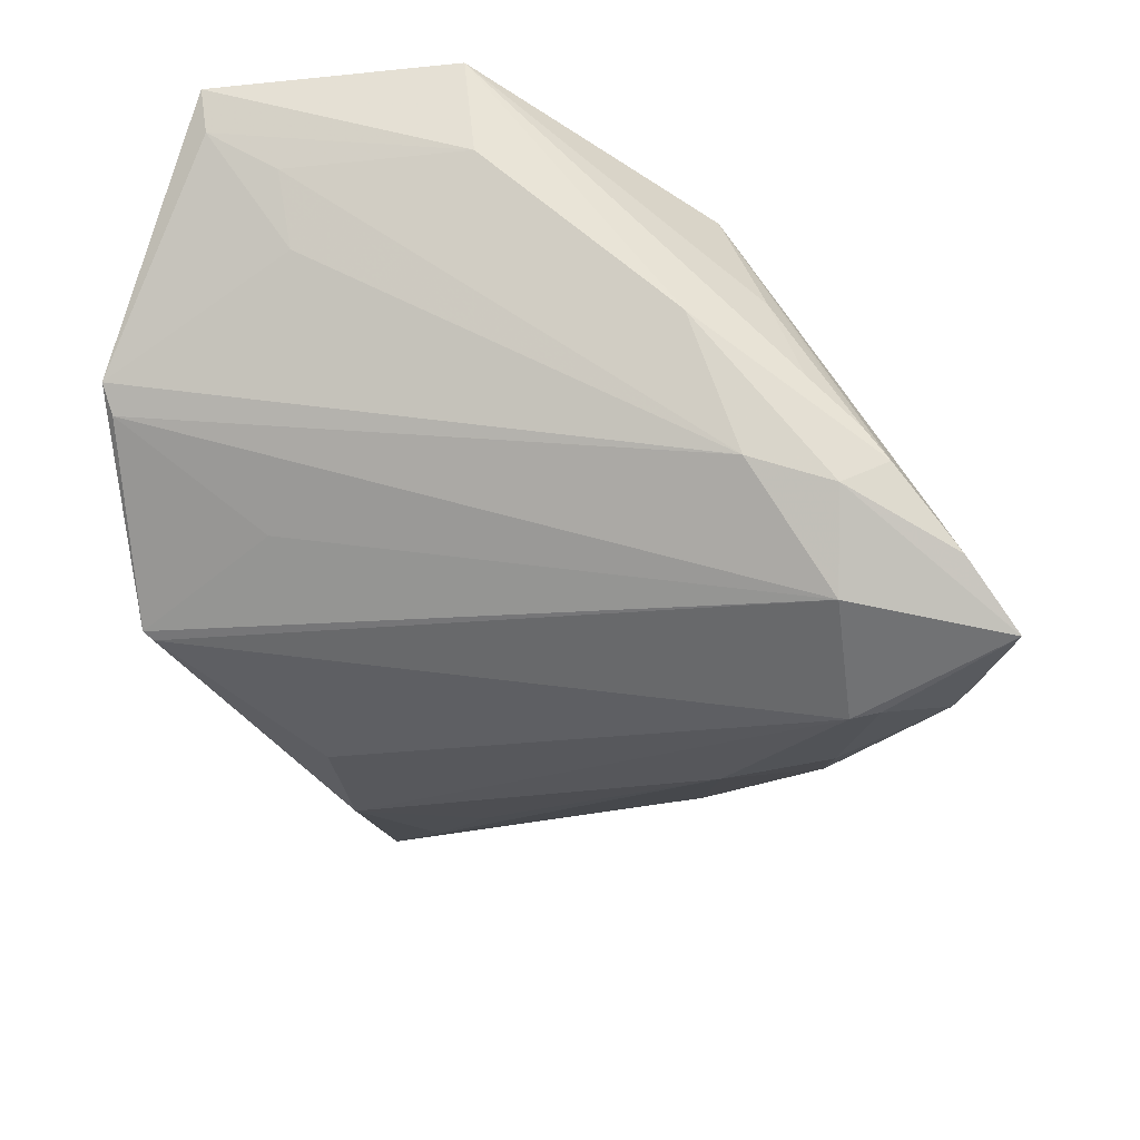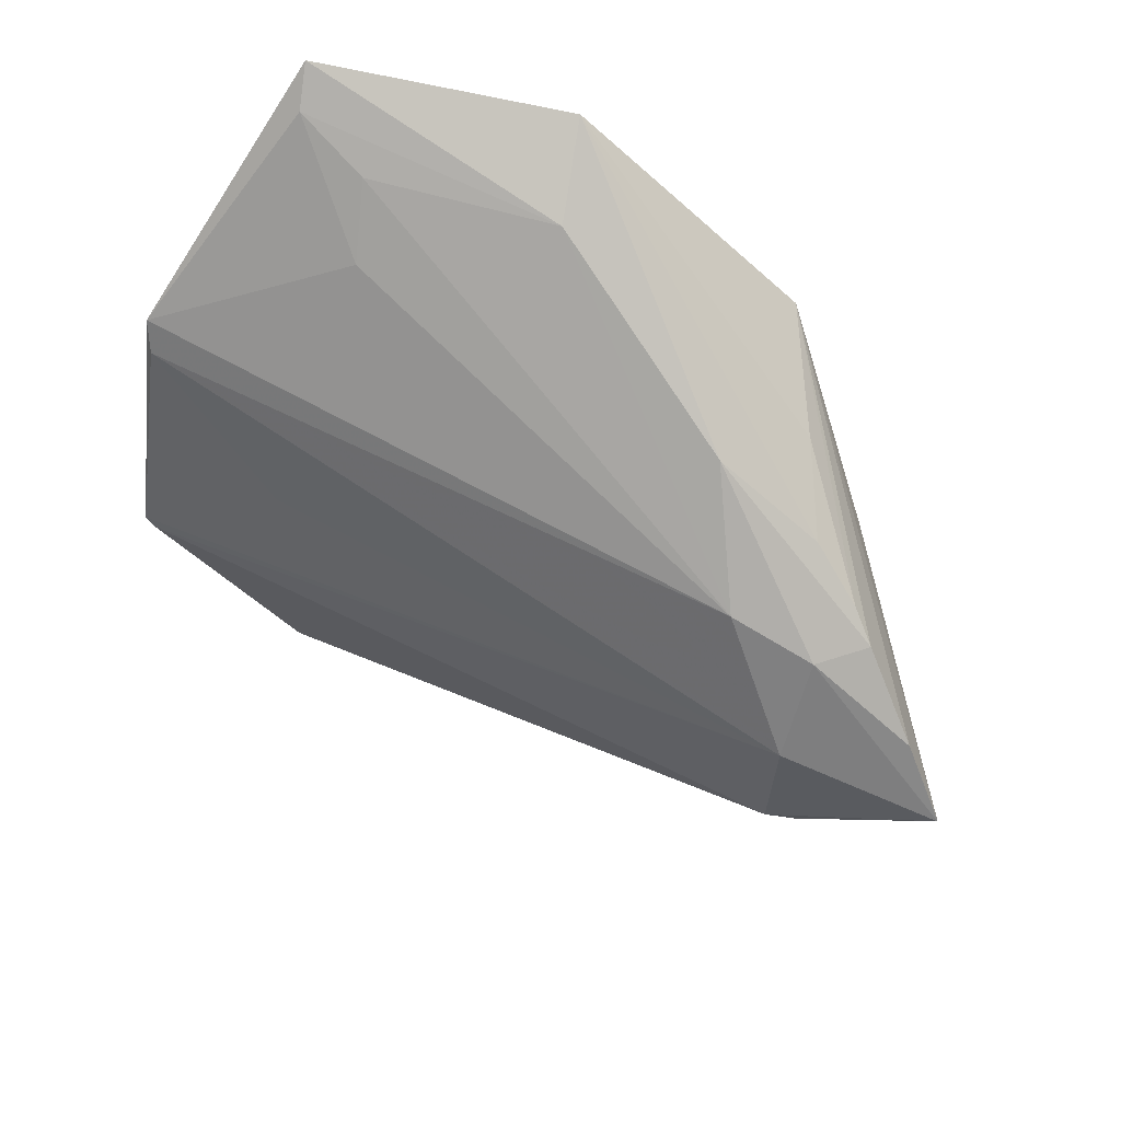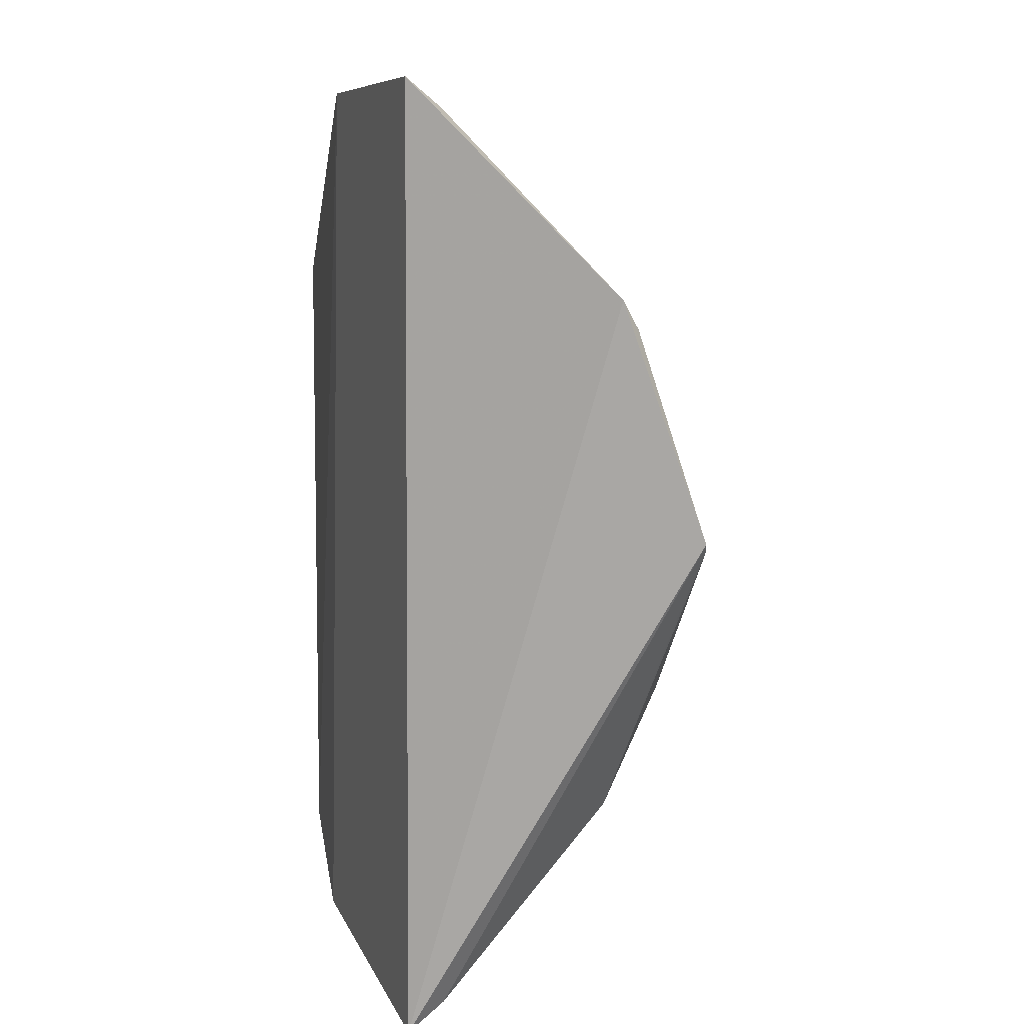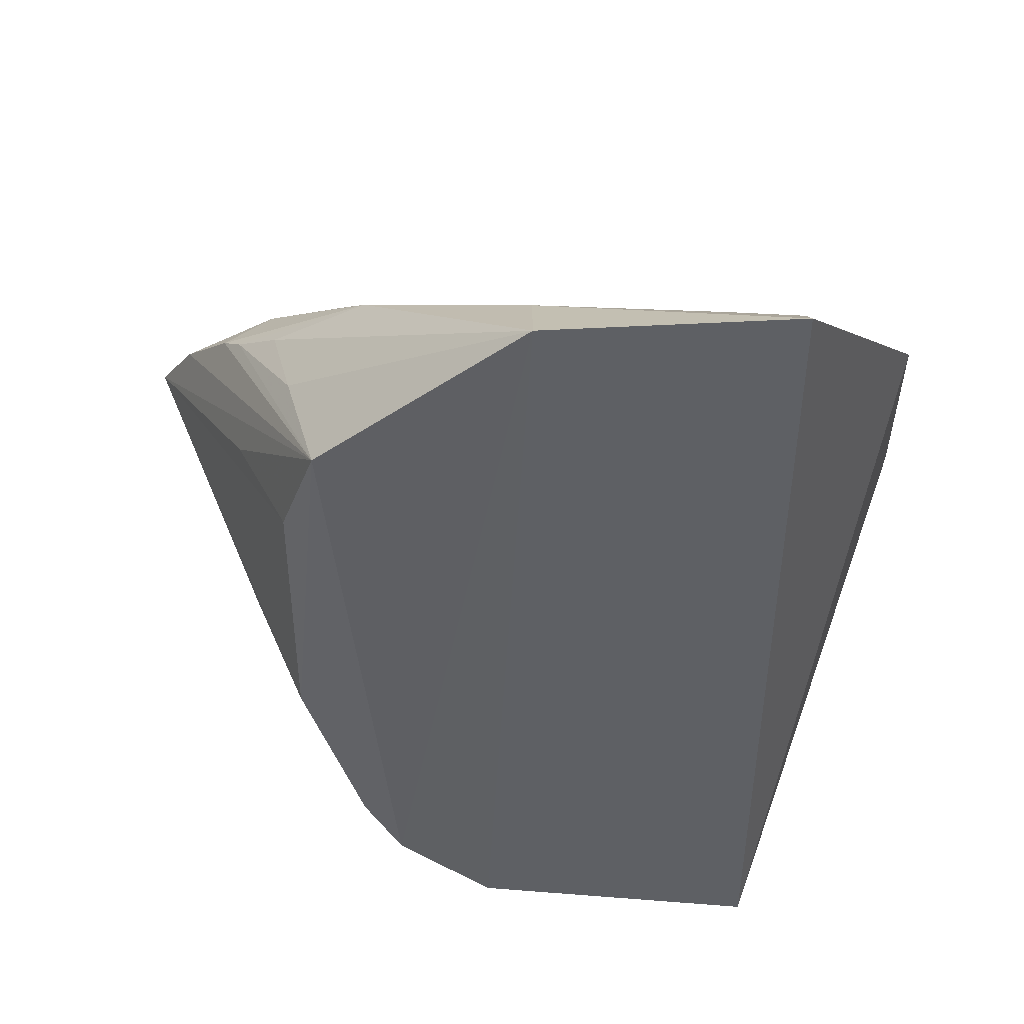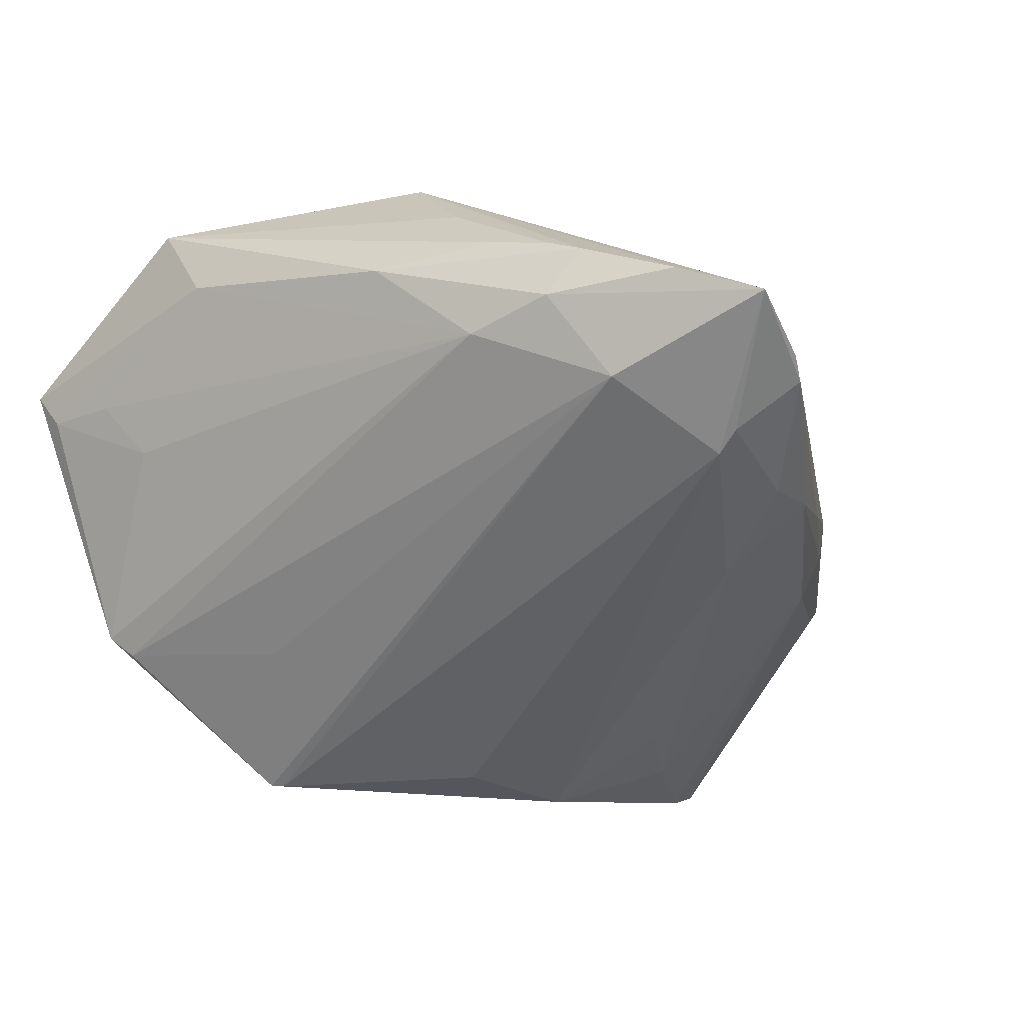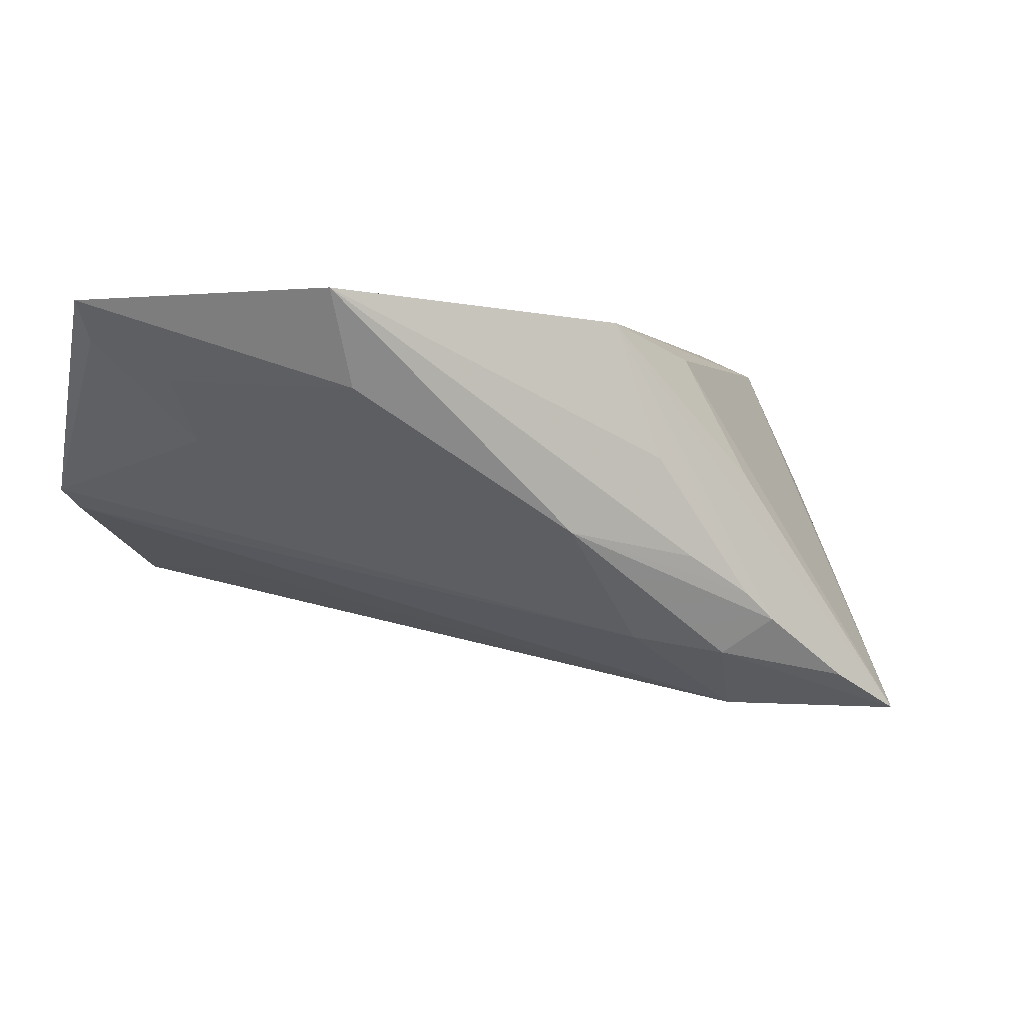
<metadata>
{"format":"obj","ext":"obj","renderer":"f3d","projection":"perspective","resolution":1024,"background":"white","views":[{"elev":-55.5,"azim":9.5,"up":"+Y"},{"elev":60.4,"azim":12.2,"up":"+Z"},{"elev":10.5,"azim":-107.8,"up":"+Z"},{"elev":47.2,"azim":-178.3,"up":"+Z"},{"elev":-63.9,"azim":54.5,"up":"+Y"},{"elev":-0.8,"azim":18.2,"up":"+Y"}]}
</metadata>
<code>
v 0.3723 -0.4931 3.758e-05
v 0.211 -0.4 0.1111
v 0.3114 -0.4511 0.06622
v 0.2113 -0.4083 0.1043
v 0.2109 -0.3989 -0.1107
v 0.2705 -0.4196 0.09557
v 0.1826 -0.4443 0.05695
v 0.2268 -0.4171 0.09697
v 0.3202 -0.4038 0.061
v 0.3195 -0.4752 0.04332
v 0.2129 -0.4612 -0.03205
v 0.1814 -0.4403 0.06354
v 0.2809 -0.3976 -0.1023
v 0.2698 -0.3988 0.1071
v 0.3503 -0.471 0.03401
v 0.3352 -0.4917 0.01484
v 0.1789 -0.4594 0.009085
v 0.3032 -0.4719 -0.04506
v 0.2277 -0.43 0.08362
v 0.3296 -0.4098 -0.03456
v 0.3045 -0.3996 -0.08559
v 0.3628 -0.4844 0.01705
v 0.3387 -0.4788 0.03565
v 0.3348 -0.4564 0.04914
v 0.2126 -0.4481 -0.05966
v 0.2132 -0.4602 0.0303
v 0.3341 -0.492 -0.01688
v 0.327 -0.4649 -0.05156
v 0.3294 -0.4103 0.03272
v 0.3143 -0.4044 -0.07475
v 0.3724 -0.4931 4.336e-05
v 0.3289 -0.4342 0.05506
v 0.2114 -0.4077 -0.1042
v 0.1809 -0.4601 0.006626
v 0.3297 -0.4769 -0.03937
v 0.3045 -0.426 -0.08004
v 0.2958 -0.4356 -0.07981
v 0.3568 -0.4833 -0.02388
v 0.3432 -0.4379 0.02895
v 0.343 -0.4377 -0.03007
v 0.3454 -0.4649 0.03936
v 0.2279 -0.4305 -0.08458
v 0.2819 -0.4089 -0.09774
v 0.3187 -0.4413 -0.06585
v 0.3617 -0.4845 -0.01842
v 0.3412 -0.4918 -0.01628
v 0.2422 -0.4432 -0.07106
f 6 2 4
f 8 6 4
f 10 3 6
f 10 6 8
f 12 4 2
f 12 2 5
f 12 7 10
f 14 2 6
f 14 6 3
f 14 13 5
f 14 5 2
f 16 10 7
f 17 12 5
f 17 7 12
f 19 8 4
f 19 4 12
f 19 12 10
f 19 10 8
f 21 14 9
f 21 13 14
f 21 9 20
f 22 9 15
f 23 15 3
f 23 3 10
f 23 22 15
f 23 10 16
f 23 16 1
f 24 14 3
f 26 17 16
f 26 16 7
f 26 7 17
f 27 25 18
f 27 11 25
f 27 1 16
f 29 20 9
f 30 21 20
f 31 9 22
f 31 20 29
f 31 23 1
f 31 22 23
f 32 9 14
f 32 14 24
f 33 25 17
f 33 17 5
f 34 25 11
f 34 17 25
f 34 11 27
f 34 27 16
f 34 16 17
f 35 27 18
f 35 18 28
f 36 13 21
f 37 36 28
f 37 33 5
f 37 28 18
f 38 21 30
f 38 35 28
f 38 31 1
f 39 31 29
f 39 29 9
f 39 9 31
f 40 31 30
f 40 30 20
f 40 20 31
f 41 32 24
f 41 15 9
f 41 9 32
f 41 24 3
f 41 3 15
f 42 25 33
f 42 37 18
f 42 33 37
f 43 37 5
f 43 5 13
f 43 13 36
f 43 36 37
f 44 36 21
f 44 21 38
f 44 38 28
f 44 28 36
f 45 38 30
f 45 30 31
f 45 31 38
f 46 38 1
f 46 1 27
f 46 27 35
f 46 35 38
f 47 42 18
f 47 18 25
f 47 25 42

</code>
